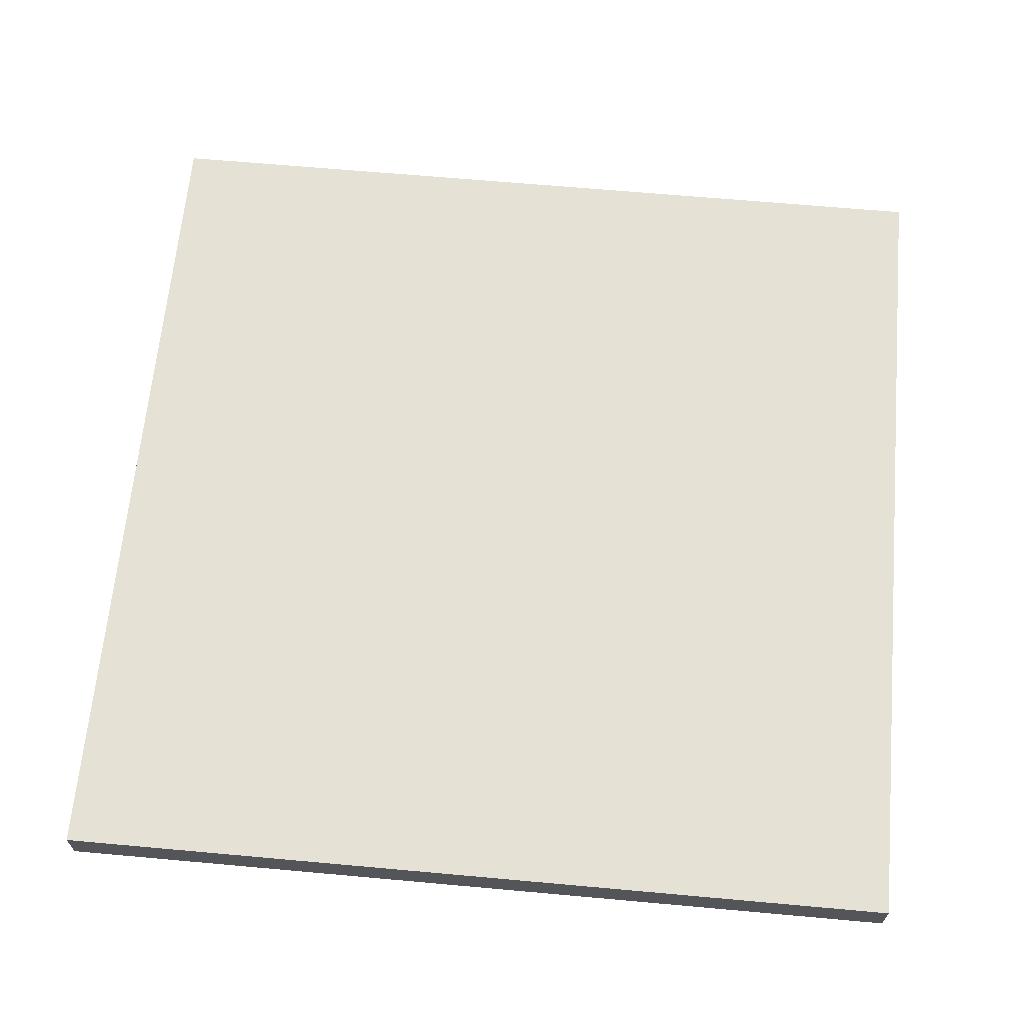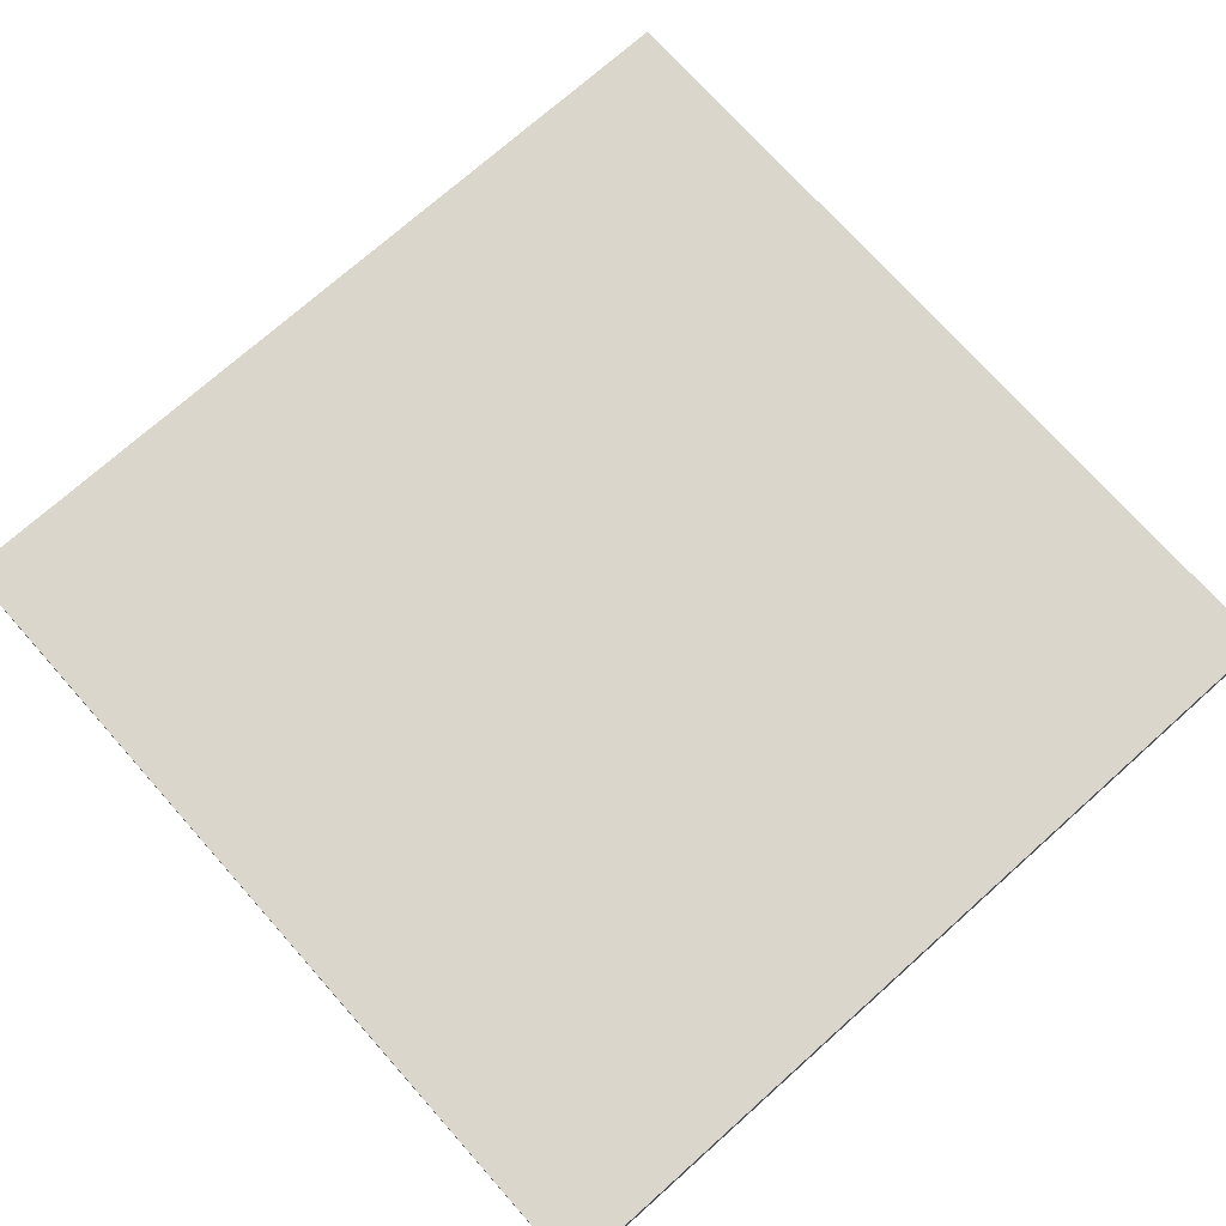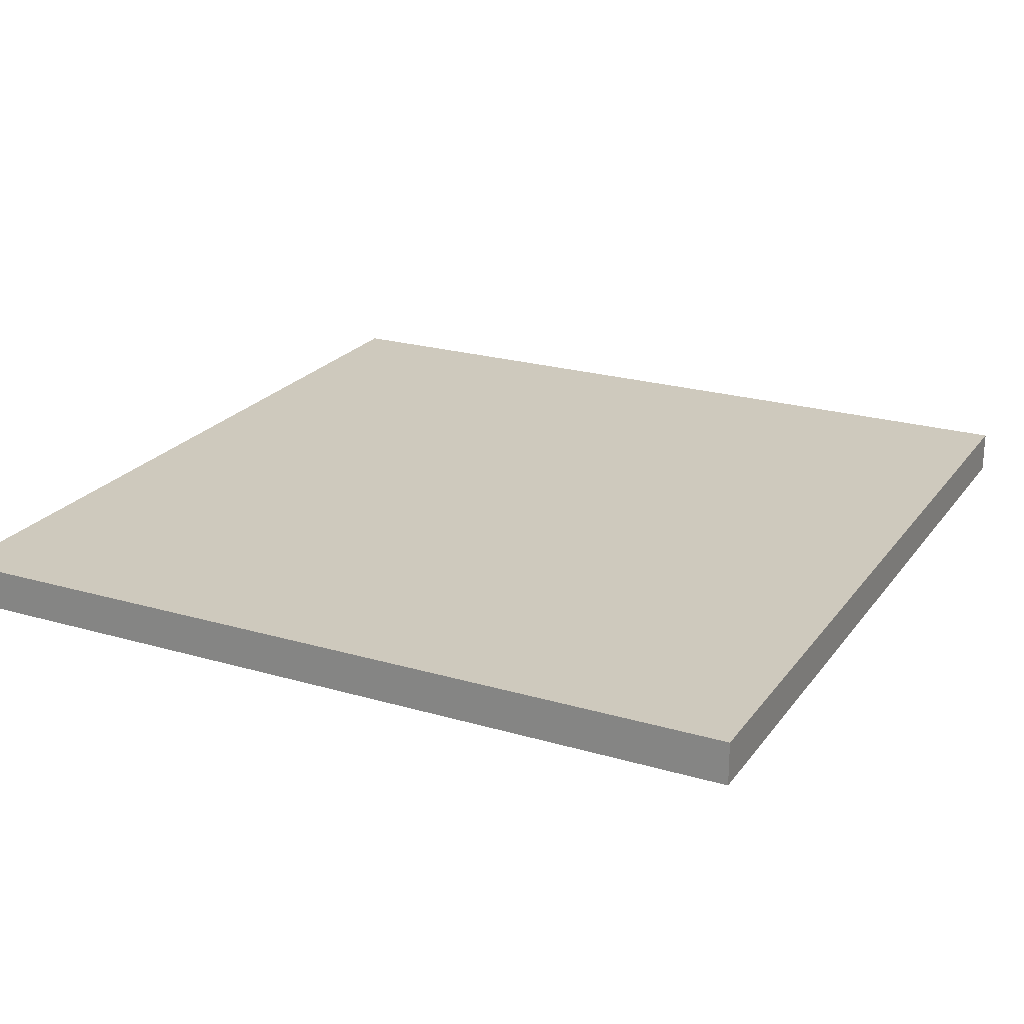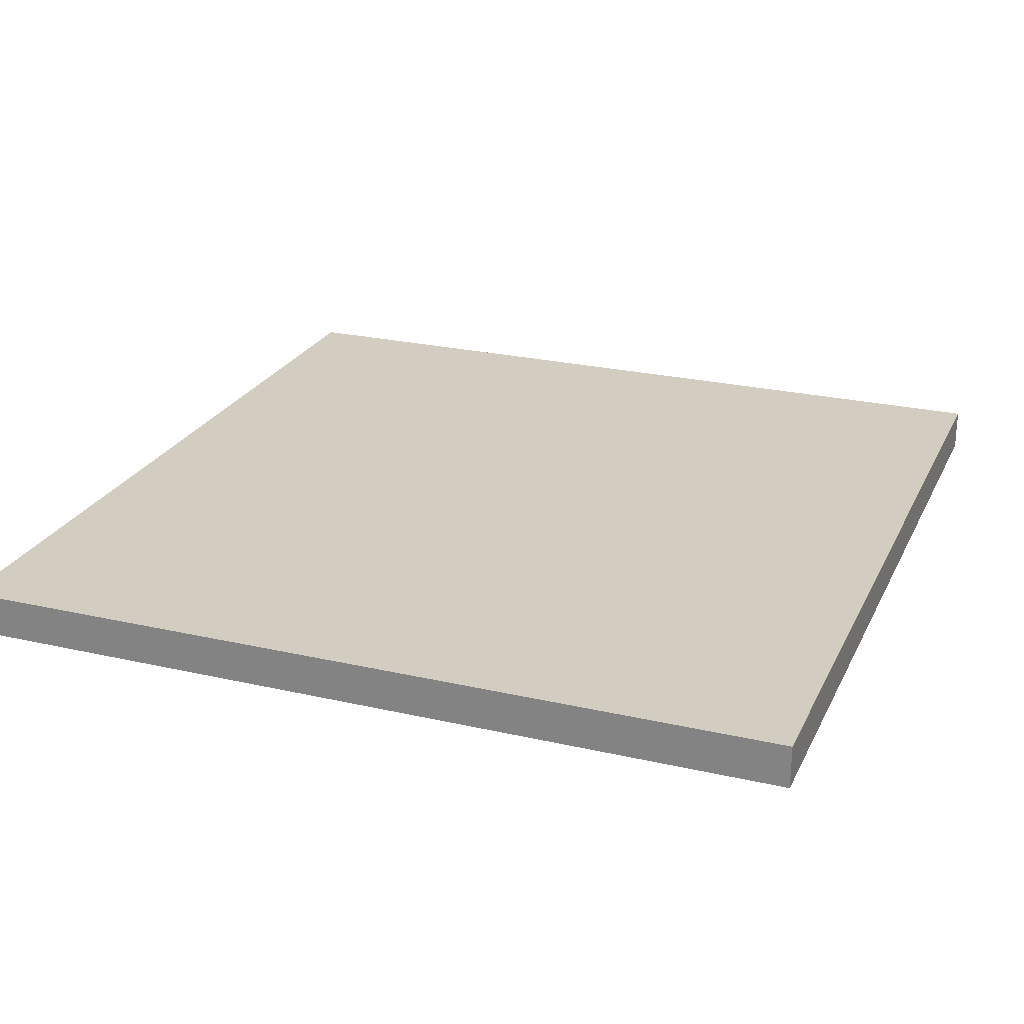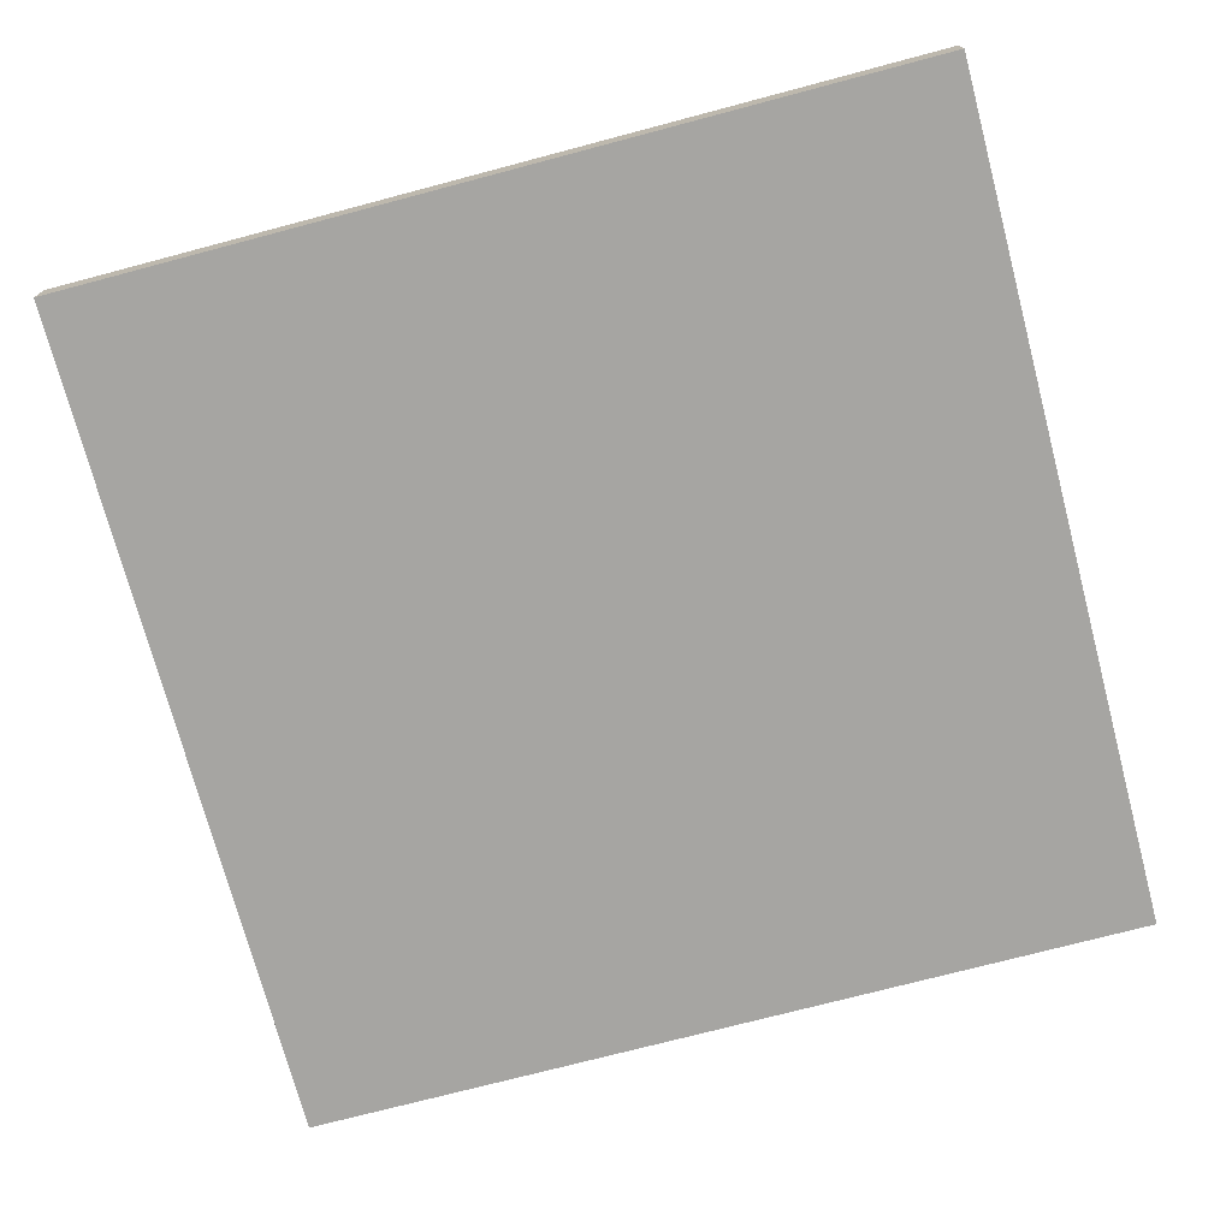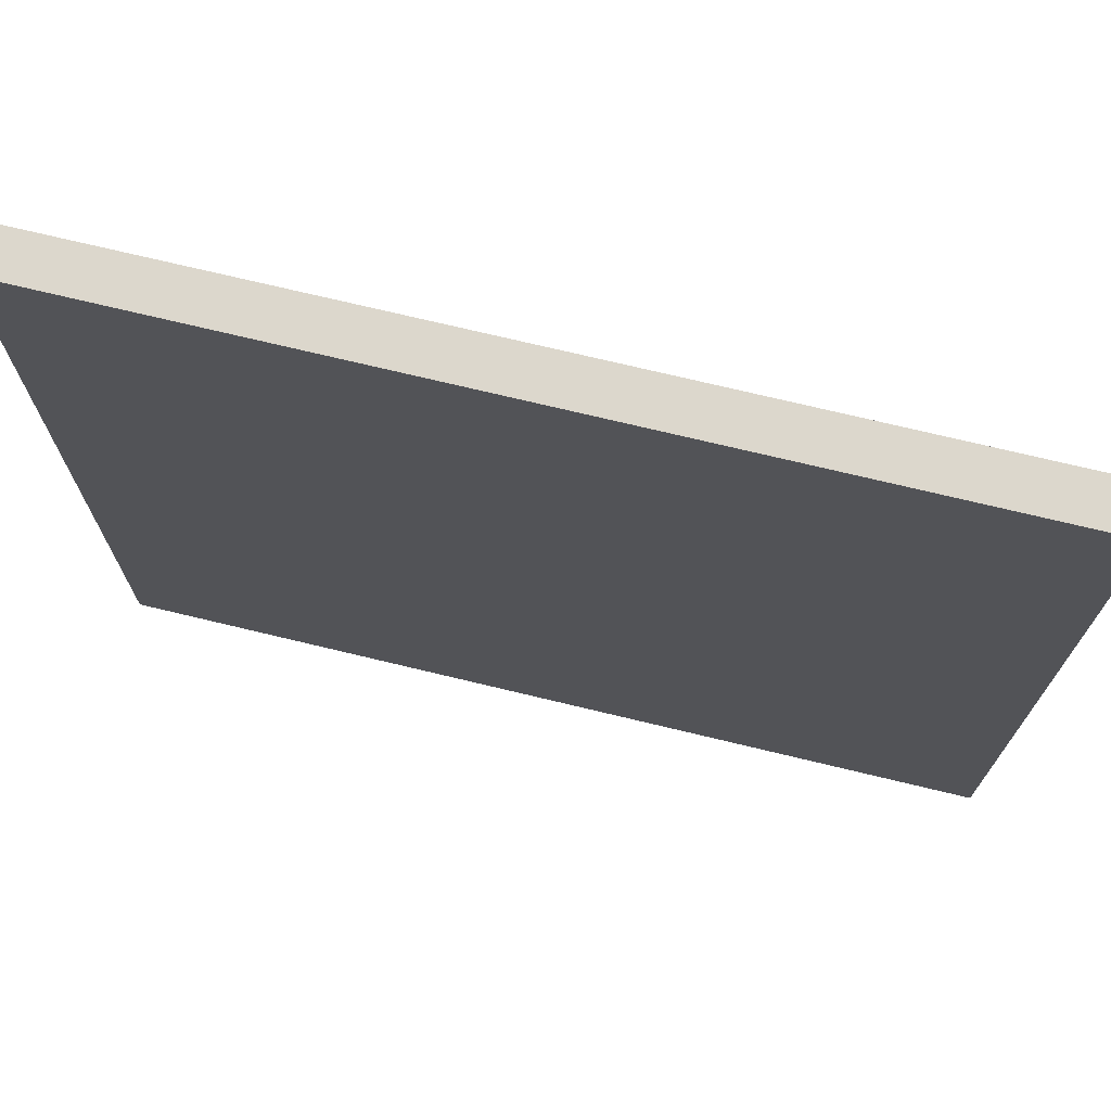
<metadata>
{"format":"obj","ext":"obj","renderer":"f3d","projection":"perspective","resolution":1024,"background":"white","views":[{"elev":65.1,"azim":-84.8,"up":"+Y"},{"elev":73.5,"azim":138.3,"up":"+Y"},{"elev":22.6,"azim":-63.3,"up":"+Y"},{"elev":24.3,"azim":-69.2,"up":"+Y"},{"elev":-73.6,"azim":-75.2,"up":"+Y"},{"elev":73.0,"azim":13.5,"up":"+Z"}]}
</metadata>
<code>
o Cube_Cube.002
v -25 -1.25 25
v -25 1.25 25
v -25 -1.25 -25
v -25 1.25 -25
v 25 -1.25 25
v 25 1.25 25
v 25 -1.25 -25
v 25 1.25 -25
f 2 3 1
f 4 7 3
f 8 5 7
f 6 1 5
f 7 1 3
f 4 6 8
f 2 4 3
f 4 8 7
f 8 6 5
f 6 2 1
f 7 5 1
f 4 2 6

</code>
